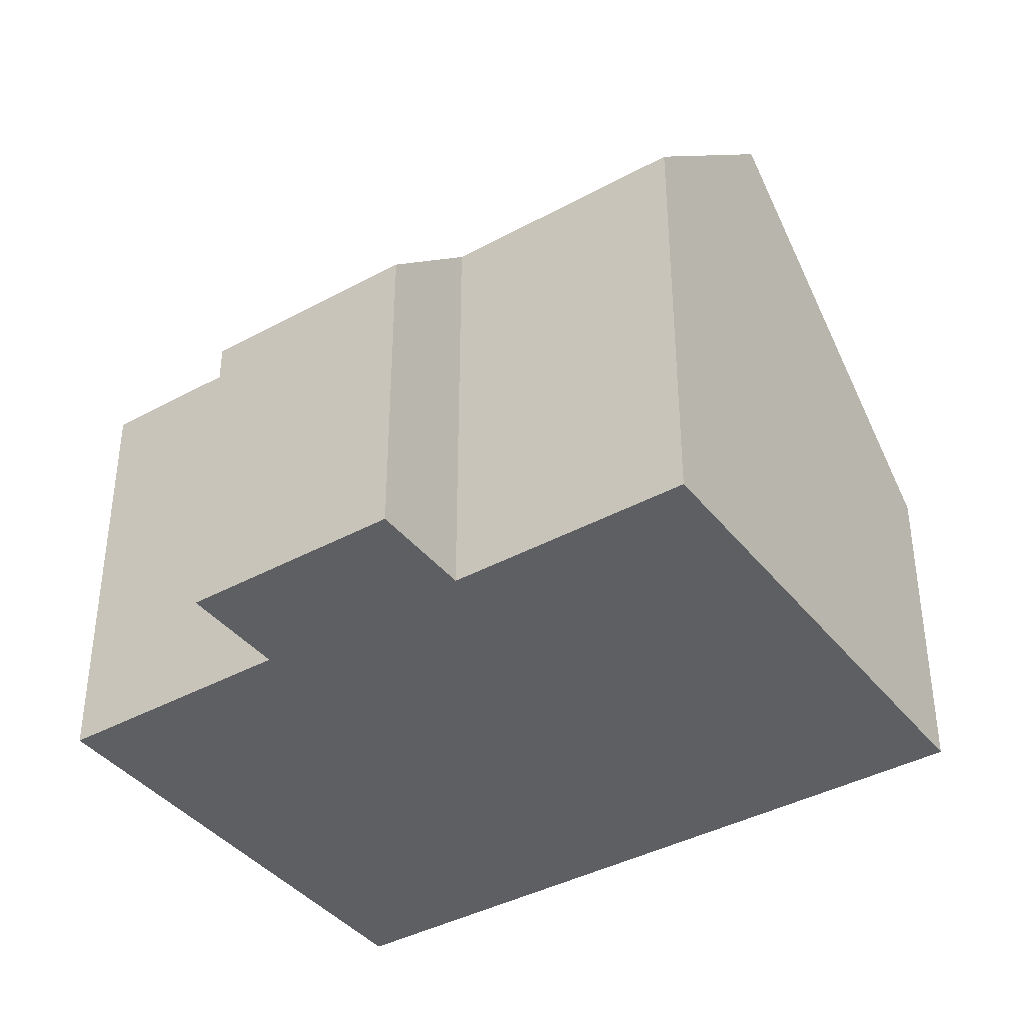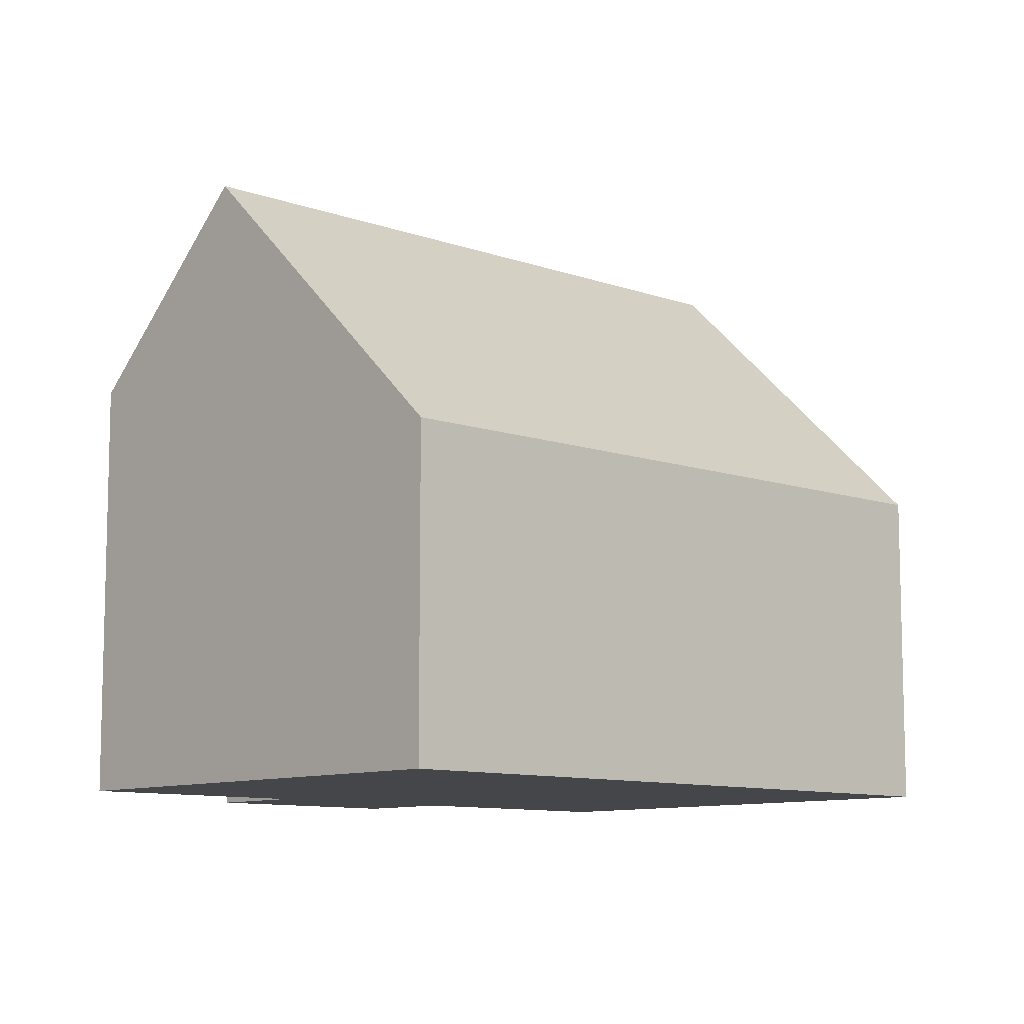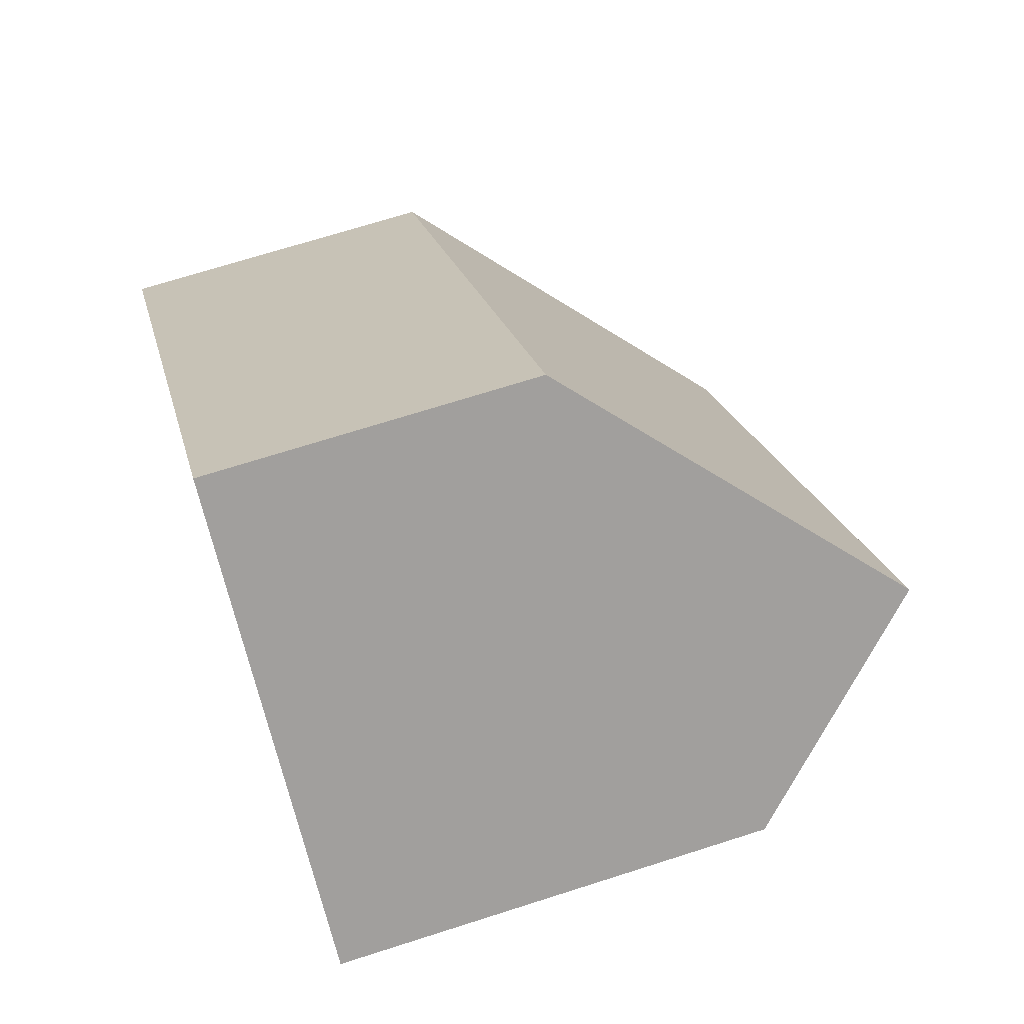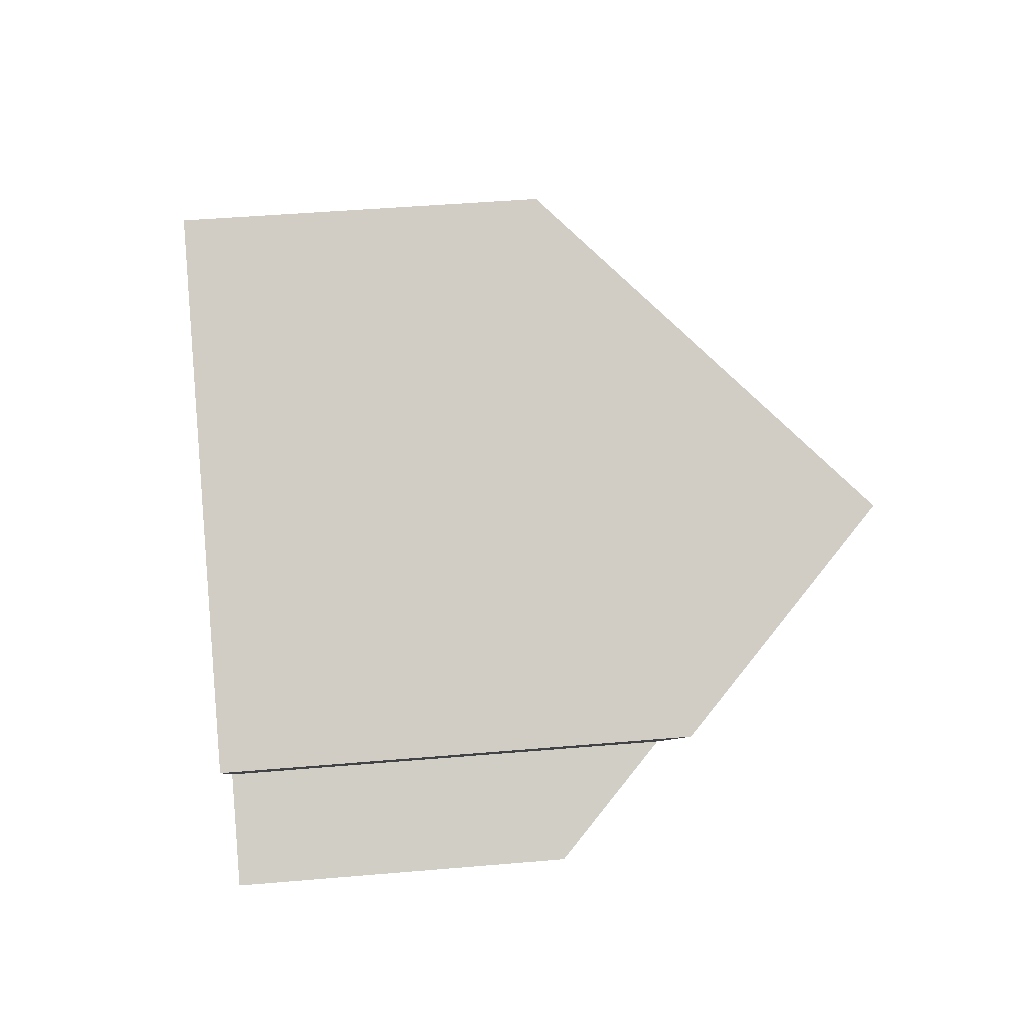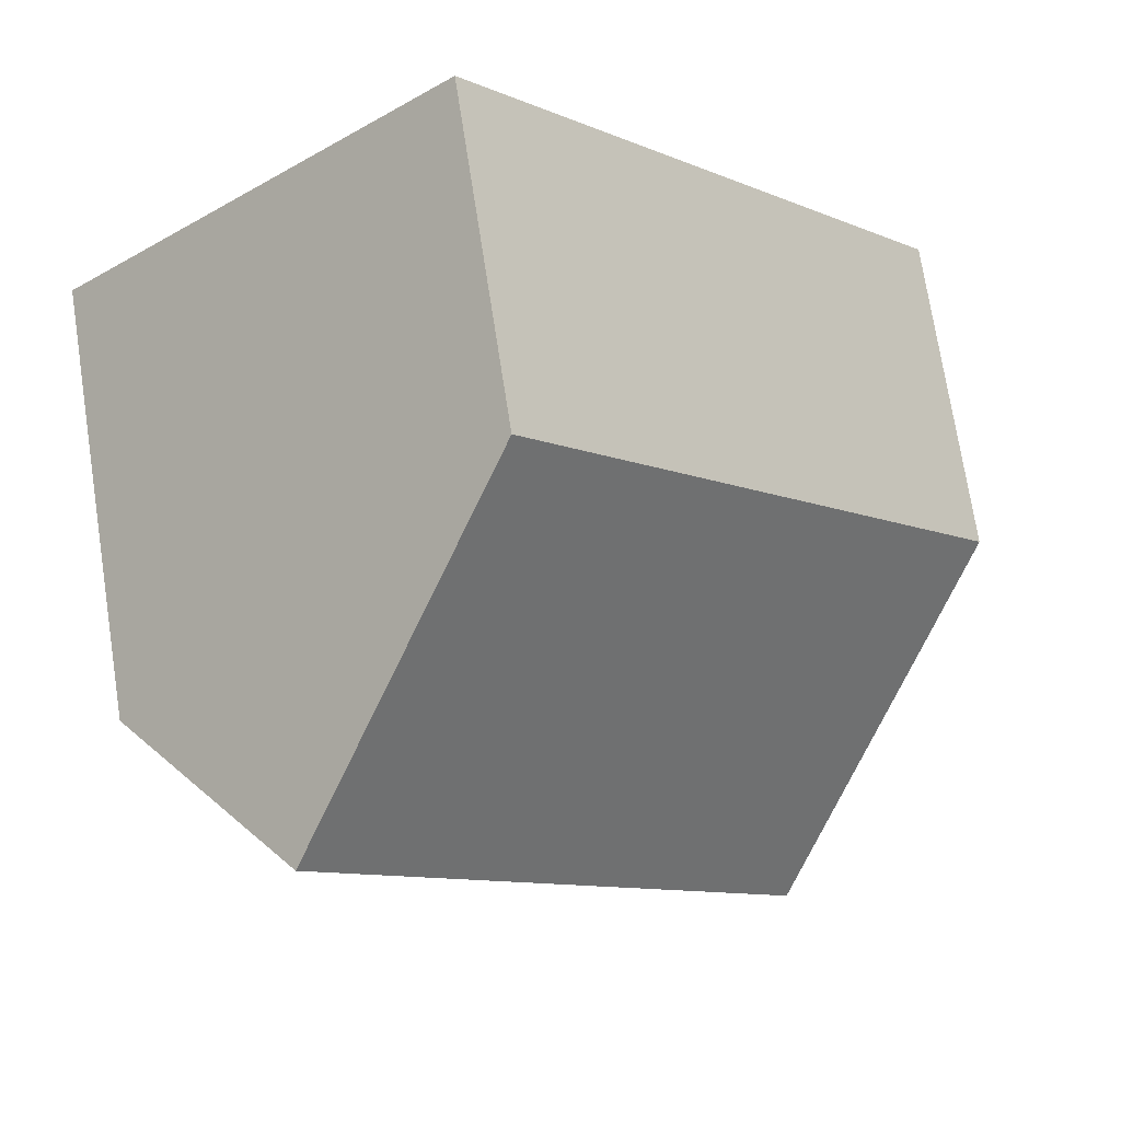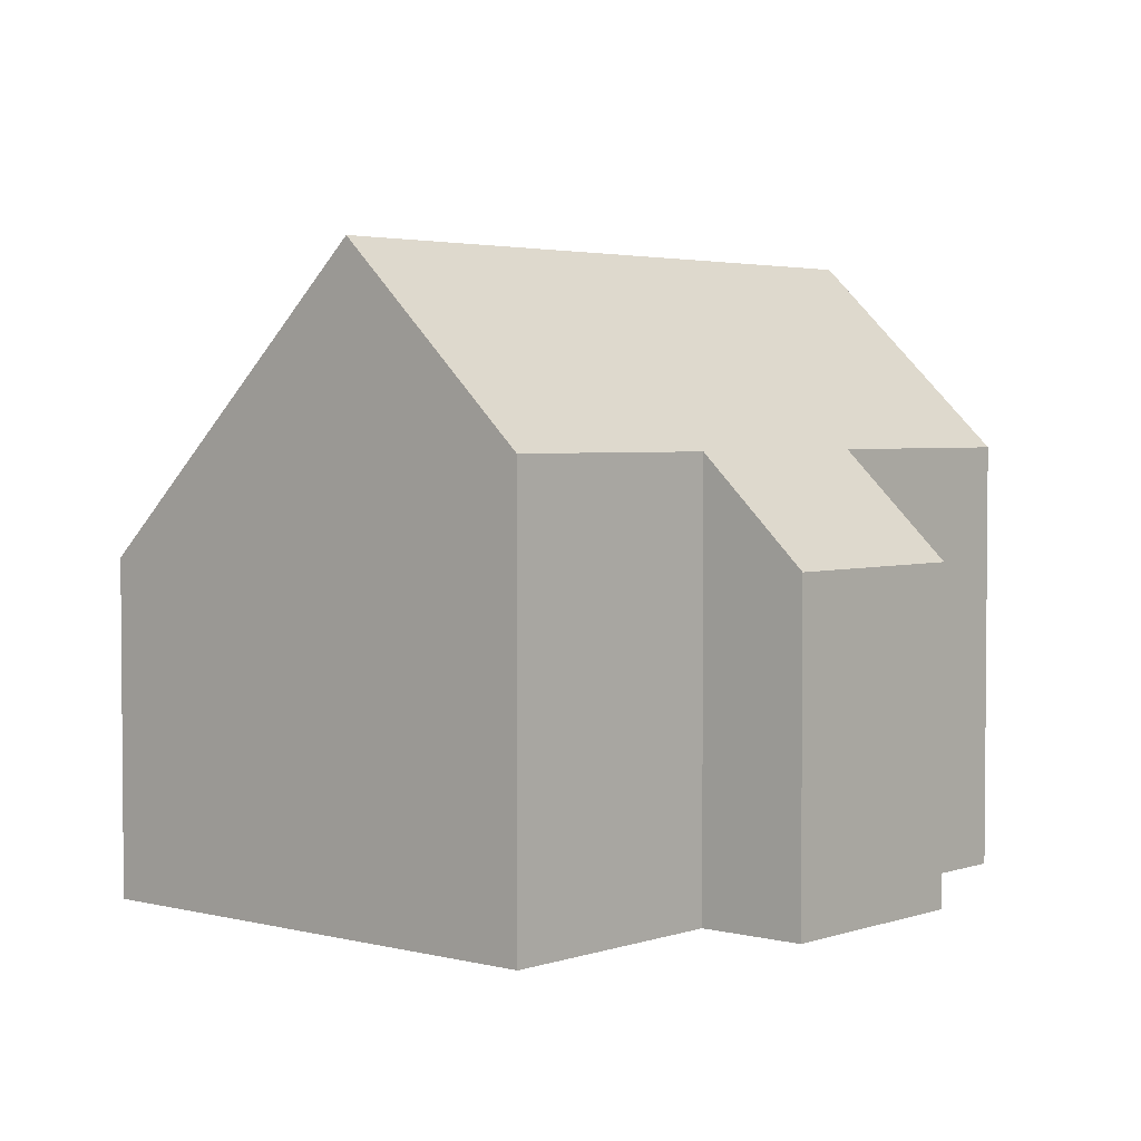
<metadata>
{"format":"obj","ext":"obj","renderer":"f3d","projection":"perspective","resolution":1024,"background":"white","views":[{"elev":-39.6,"azim":165.2,"up":"+Y"},{"elev":-9.7,"azim":-92.2,"up":"+Y"},{"elev":69.1,"azim":72.2,"up":"+Z"},{"elev":43.0,"azim":84.1,"up":"+Z"},{"elev":73.2,"azim":171.2,"up":"+Z"},{"elev":3.2,"azim":82.1,"up":"+Y"}]}
</metadata>
<code>
v  0 4.722 2.891e-16
v  10.25 8.995 4.889
v  3.419 8.995 -2.988
v  6.851 4.76 7.839
v  9.192 4.742 -3.226
v  10.1 6.251 0.262
v  11.31 4.739 -0.787
v  12.45 6.256 2.981
v  7.976 6.254 -2.177
v  5.61 6.256 -4.903
v  9.192 1.975e-16 -3.226
v  11.31 4.819e-17 -0.787
v  5.61 3.002e-16 -4.903
v  7.976 1.333e-16 -2.177
v  12.45 -1.825e-16 2.981
v  10.1 -1.604e-17 0.262
v  0 0 0
v  3.419 1.83e-16 -2.988
v  6.851 -4.8e-16 7.839
v  10.25 -2.994e-16 4.889
g defaultobject
f 1 2 3
f 2 1 4
f 5 6 7
f 6 2 8
f 2 6 3
f 3 6 9
f 9 6 5
f 3 9 10
f 7 11 5
f 11 7 12
f 9 13 10
f 13 9 14
f 15 6 8
f 6 15 16
f 5 14 9
f 14 5 11
f 10 1 3
f 1 10 13
f 1 13 17
f 17 13 18
f 1 19 4
f 19 1 17
f 19 2 4
f 2 19 8
f 8 19 20
f 8 20 15
f 16 7 6
f 7 16 12
f 12 16 11
f 14 18 13
f 18 14 17
f 17 14 19
f 19 14 11
f 19 11 16
f 19 16 20
f 20 16 15

</code>
